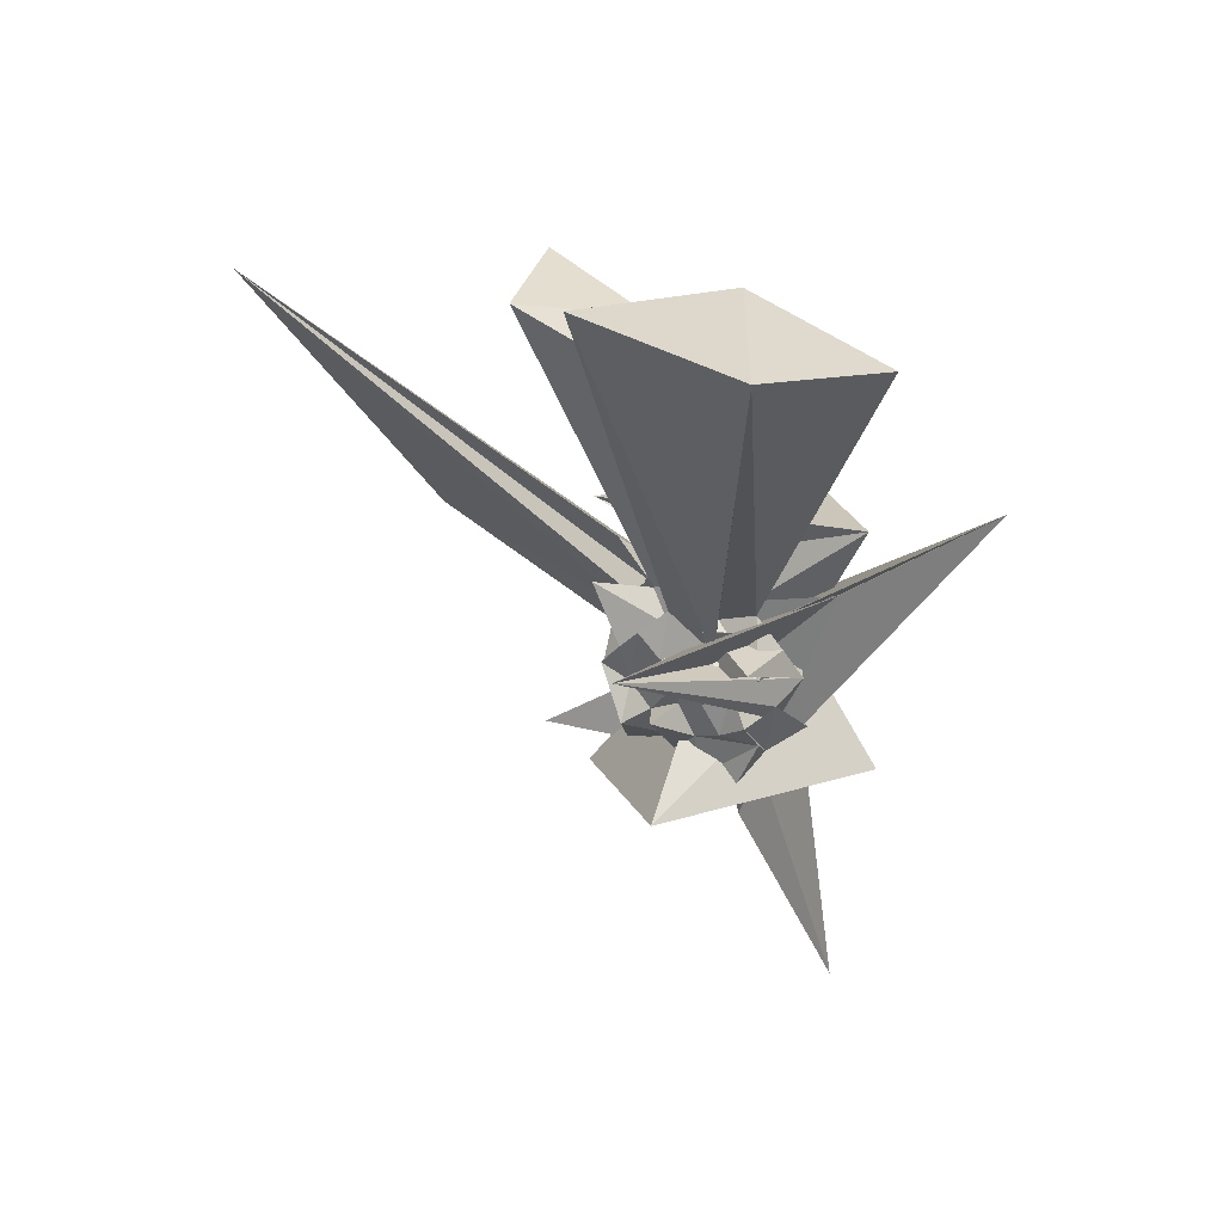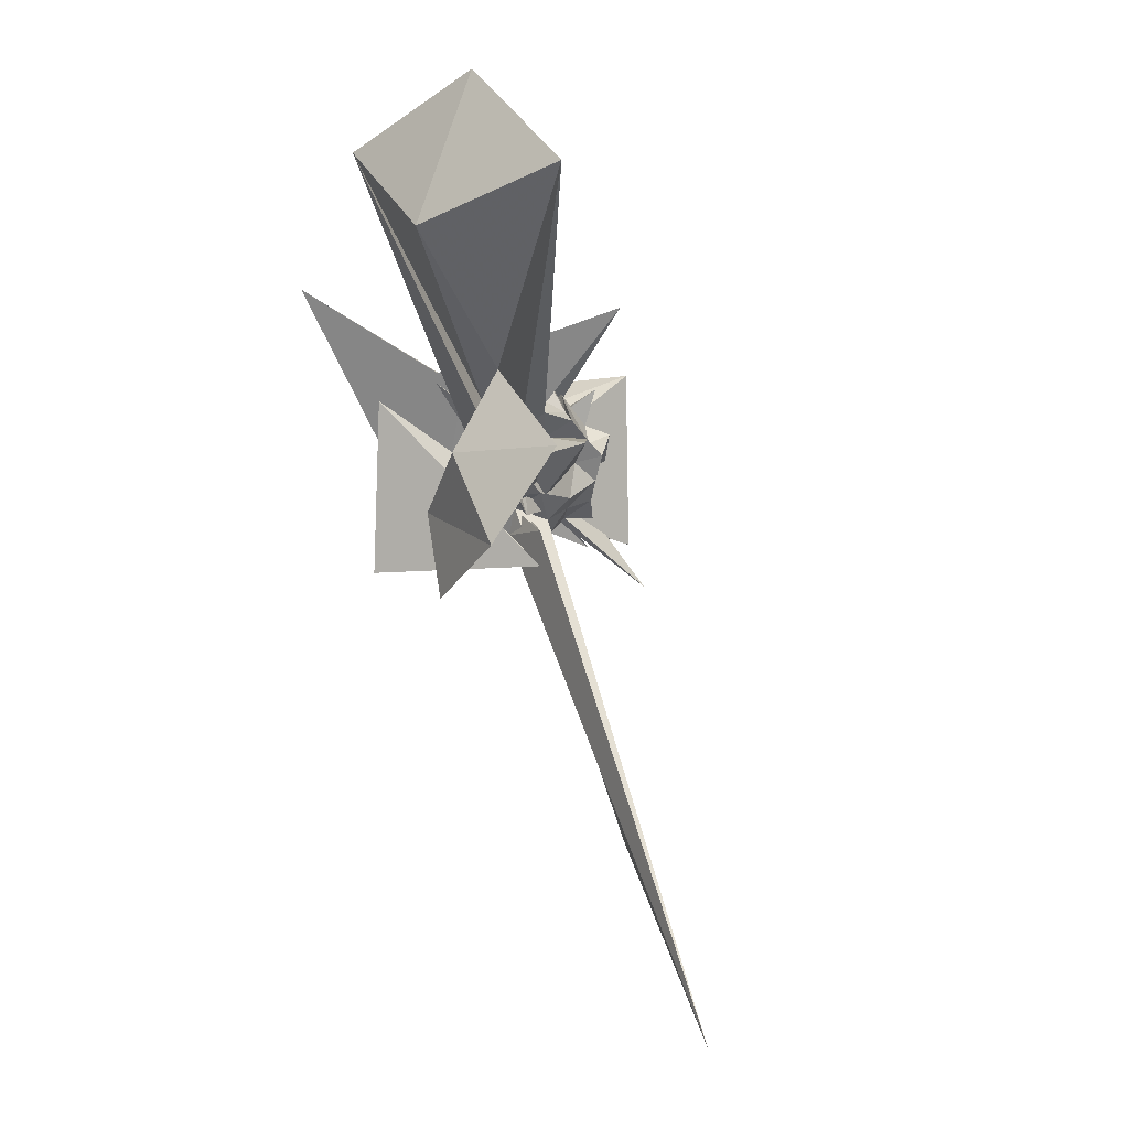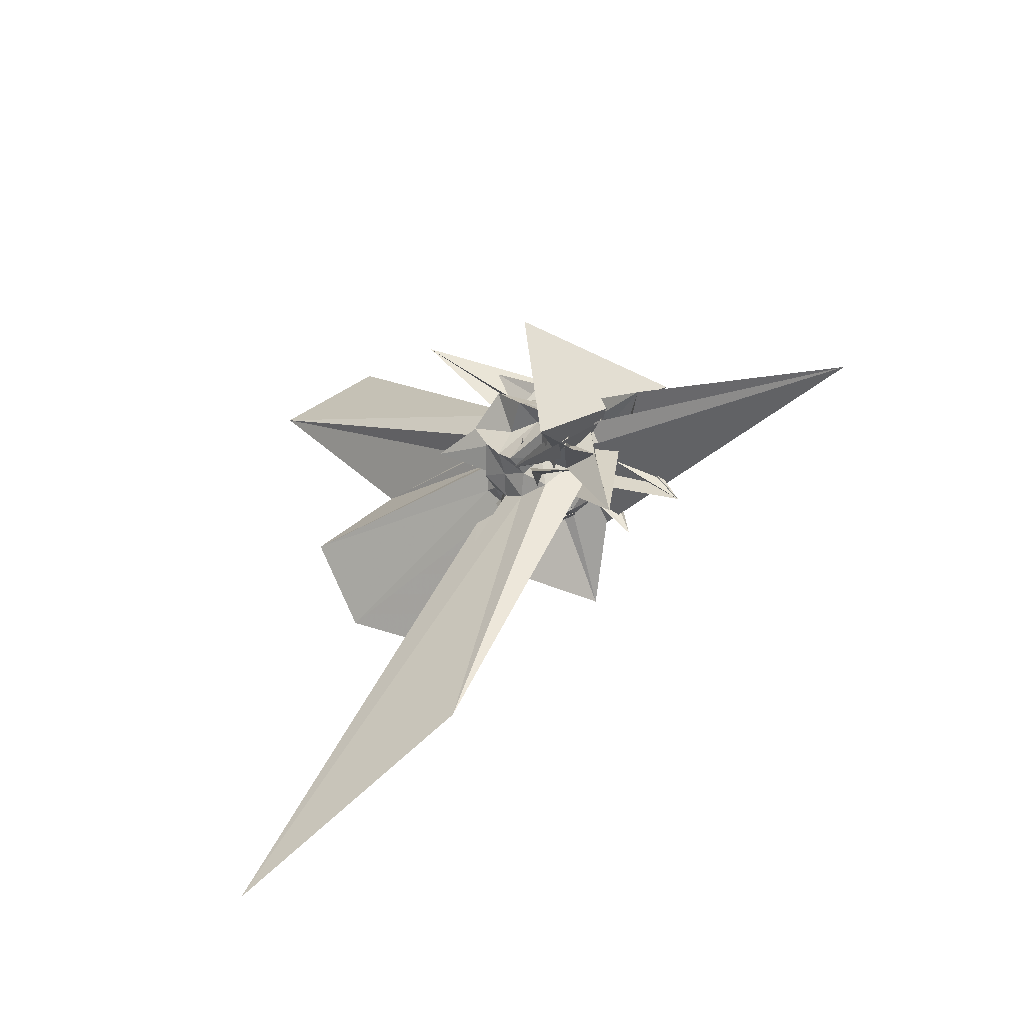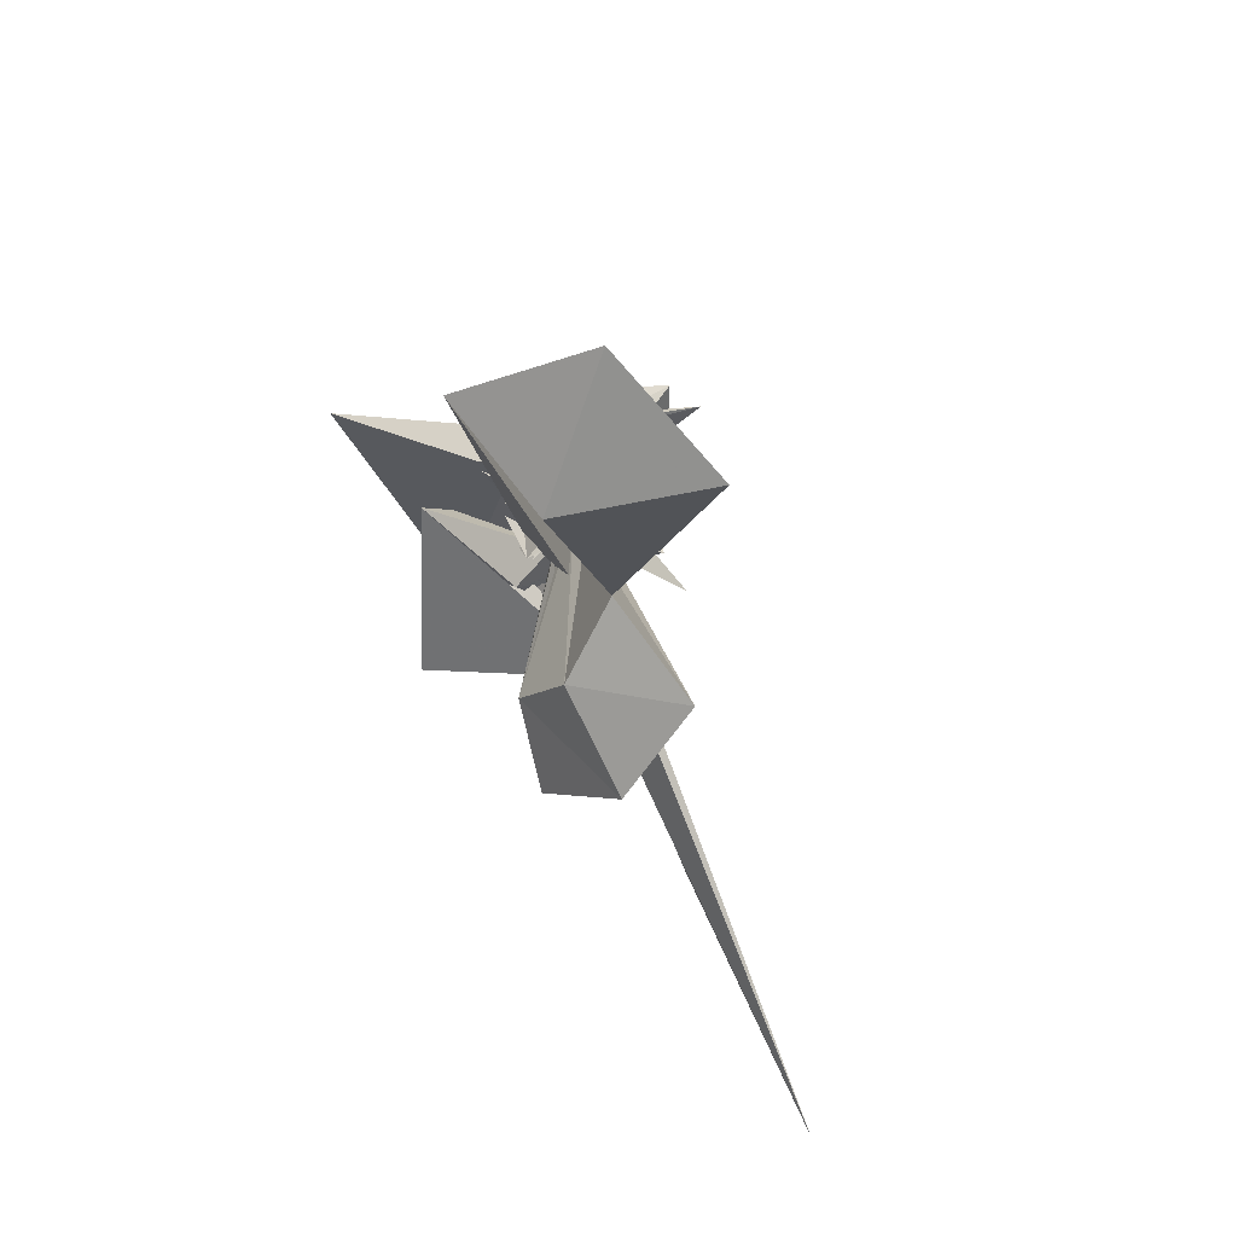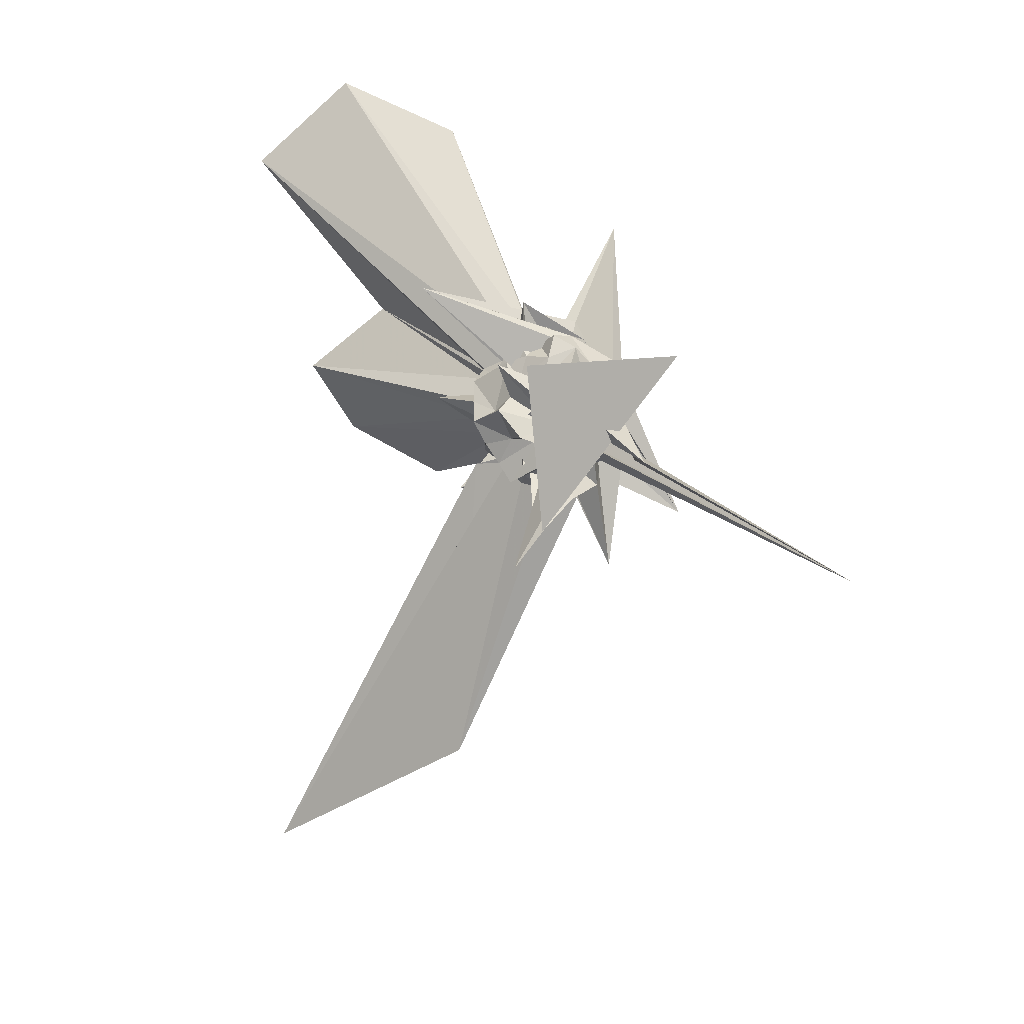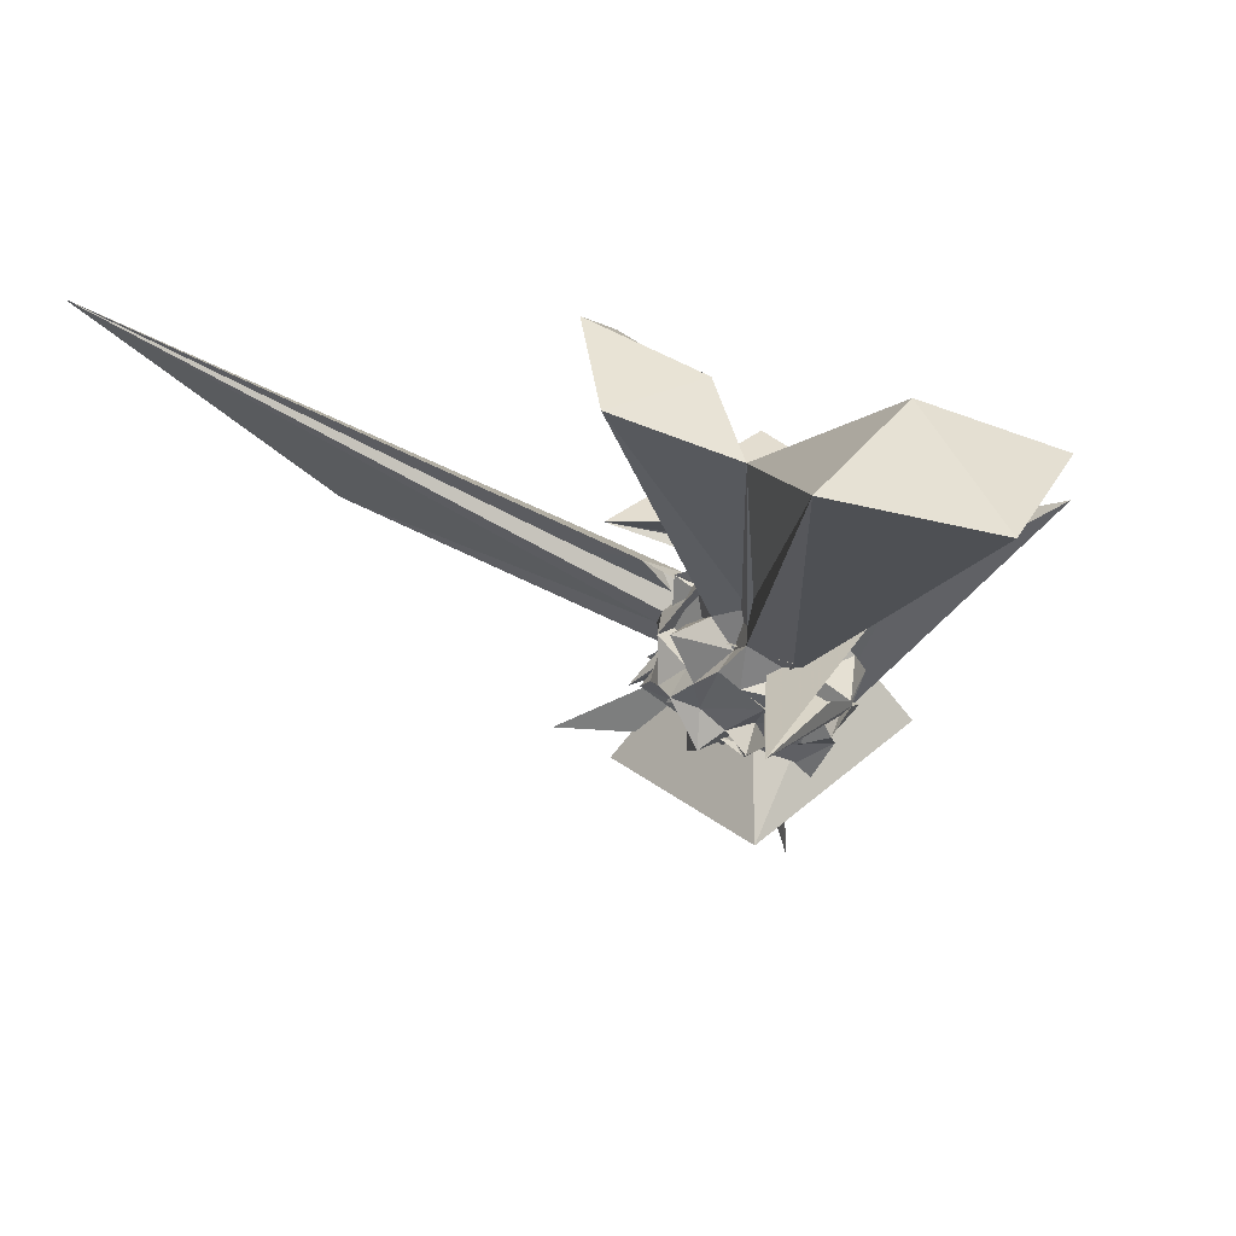
<metadata>
{"format":"obj","ext":"obj","renderer":"f3d","projection":"perspective","resolution":1024,"background":"white","views":[{"elev":22.8,"azim":162.2,"up":"+Z"},{"elev":1.1,"azim":21.8,"up":"+Y"},{"elev":-36.7,"azim":153.6,"up":"+Y"},{"elev":31.3,"azim":9.7,"up":"+Y"},{"elev":19.1,"azim":152.9,"up":"+Y"},{"elev":37.2,"azim":138.5,"up":"+Z"}]}
</metadata>
<code>
v 0.0561 -0.006715 0.00053
v -0.01882 0.003977 -0.2983
v 0.332 0.0322 0.2258
v 0.1578 0.05534 0.1063
v 0.1843 0.123 0.1725
v 0.09882 0.1862 0.08612
v 0.07166 0.14 0.1442
v 0.005674 0.2056 0.1714
v 0.1303 -0.174 0.1778
v 0.198 -0.1208 -0.1309
v -0.07379 0.09015 -0.04201
v -0.1216 0.03622 0.08071
v -0.01757 -0.0779 0.08454
v -0.3018 -0.3423 0.301
v 0.2179 -0.3186 0.2913
v -0.1365 -0.1365 0.1449
v -0.04175 -0.1781 0.1306
v -0.01223 -0.1244 0.03006
v 0.0439 -0.2323 0.109
v 0.07368 -0.1534 0.1329
v 0.1623 -0.1091 0.1483
v 0.0798 -0.167 0.02327
v 0.2741 0.04987 0.06852
v 0.2479 0.1011 0.1193
v 0.2046 0.1282 0.06089
v 0.127 0.256 0.05437
v 0.02468 0.274 0.04449
v -0.04576 0.2398 0.09573
v 0.07958 0.3515 0.09632
v 0.07935 0.08346 0.04731
v 0.04299 -0.09939 -0.0888
v -0.1957 0.05609 -0.03094
v 0.2656 0.2538 -0.2856
v -0.08196 -0.1073 0.1042
v -0.1097 -0.1693 0.08026
v -0.06157 -0.2051 0.04997
v -0.001209 -0.2528 0.04469
v 0.1908 -0.2177 0.2246
v 0.8065 -1.6 0.5401
v 0.1552 -0.1869 0.07875
v 0.2279 -0.1236 0.08378
v 0.2304 -0.01957 0.05166
v 0.2438 0.03923 -0.02538
v 0.1773 0.1816 0.02193
v 0.1324 0.2076 -0.02734
v 0.07 0.231 0.005871
v -0.063 0.1986 -0.0769
v -0.1028 0.2228 0.01259
v -0.2615 -0.2685 -0.01488
v -0.4585 0.4764 0.4547
v 0.3187 -0.3932 -0.3053
v -0.2951 0.2078 -0.2488
v 0.2474 -0.264 -0.3585
v -0.04689 -0.006311 -0.03284
v -0.138 -0.1529 -0.003215
v -0.04771 -0.2393 -0.01186
v 0.0249 -0.1545 -0.03727
v 0.3688 -1.139 0.001995
v 0.1313 -0.2303 0.009358
v 0.1908 -0.1528 0.01353
v 0.271 -0.07144 -0.01146
v 0.3016 0.001417 0.01391
v 0.2138 0.09387 -0.07344
v 0.1655 0.1412 -0.04659
v 0.09315 0.2164 -0.1034
v 0.05585 0.2761 -0.06823
v -0.0269 0.2559 -0.03247
v 0.4105 0.4205 0.1548
v -0.1745 0.2335 0.2066
v -0.05766 0.1077 -0.2495
v -0.1153 0.04968 -0.1096
v -0.1078 -0.0859 0.02638
v -0.1414 -0.1254 -0.1286
v -0.1737 -0.03157 0.05395
v -0.07592 -0.1771 -0.04487
v -0.00445 -0.2156 -0.05796
v -0.176 0.1282 -0.1705
v 0.08894 -0.2298 -0.08321
v 0.1534 -0.1837 -0.05295
v 0.2426 -0.1298 -0.04749
v 0.2099 -0.04513 -0.0747
v 0.2764 0.06835 -0.114
v 0.2514 0.2007 -0.06011
v 0.1276 0.1489 -0.1303
v 0.009059 0.2445 -0.1289
v -0.02955 0.1885 -0.172
v -0.1324 0.1829 -0.1284
v -0.2881 -0.3047 -0.2929
v 0.1944 -0.0508 0.1131
v 0.03596 -0.06819 0.03953
v -0.3222 0.3042 0.2348
v -0.01281 -0.04368 -0.08187
v -0.06931 -0.1017 -0.08434
v -8.848e-05 -0.2198 -0.169
v -0.04458 -0.1987 -0.1134
v -0.02687 -0.4403 -0.2981
v 0.03441 -0.174 -0.1281
v 0.1153 -0.1445 -0.1067
v 0.2274 -0.1813 -0.1015
v 0.1495 -0.03295 -0.1466
v 0.2355 -0.008127 -0.1841
v 0.1181 0.01695 -0.1889
v 0.1773 0.0003017 0.1806
v 0.1282 0.06895 0.2177
v 0.597 0.7005 1.069
v 0.3136 0.9609 0.9773
v -0.05992 0.7791 0.9093
v -0.06105 -0.006098 0.1106
v -0.03025 -0.04812 0.01662
v -0.03867 -0.05368 0.1667
v -0.18 -0.0605 -0.07095
v -0.2766 0.1579 0.3191
v -0.06466 -0.129 0.1918
v 0.01423 -0.1454 0.09022
v 0.02312 -0.1941 0.1812
v 0.08911 -0.1209 0.2088
v 0.1491 -0.06214 0.2272
v 0.5065 0.00383 0.8768
v 0.2887 0.2108 0.7542
v 0.1849 0.5614 1.04
v -9.205e-05 0.01308 0.05735
v 0.0225 0.1573 -0.04451
v 0.0425 0.0551 0.1618
v 0.1848 -0.2708 -0.1748
v 0.02975 -0.02954 0.1261
v 0.1048 -0.4004 0.7195
v 0.3406 -0.2527 0.918
v 0.184 -0.009928 0.8157
v 0.0944 0.0423 -0.05629
v 0.03067 0.1222 0.2236
v 0.004638 -0.08395 -0.02051
v 0.03716 -0.1677 0.6562
v 0.1565 0.09949 -0.1798
v 0.1203 0.132 -0.2433
v 0.04719 0.2095 -0.2341
v -0.07052 0.1218 -0.1416
v -0.05474 0.14 0.04762
v 0.1359 0.2227 0.1547
v -0.1763 0.1114 0.06034
v -0.2175 -0.1926 0.05219
v -0.03675 -0.07744 -0.1429
v -0.06256 -0.1493 -0.1661
v -0.008473 -0.1824 -0.2464
v 0.1155 -0.2166 -0.2694
v 0.1544 -0.1079 -0.1902
v 0.1267 -0.05672 -0.2254
v 0.1895 0.04544 -0.1367
v 0.08054 0.07509 -0.2092
v 0.02312 0.08275 -0.2656
v 0.001784 0.07317 -0.09795
v -0.004956 -0.01389 -0.1835
v -0.05883 -0.05614 -0.4524
v -0.4086 -0.3 -1.083
v 0.006994 -0.05755 -0.2444
v 0.04143 -0.1327 -0.2011
v 0.07723 -0.09901 -0.259
v 0.1026 -0.005847 -0.2789
v 0.04222 0.0383 -0.1701
v -0.03118 0.04885 -0.2134
v -0.06797 -0.04039 -0.2099
v -0.03578 -0.1122 -0.2246
v 0.03709 -0.05343 -0.155
f 3 23 4
f 4 23 24
f 4 24 5
f 5 24 25
f 5 25 6
f 6 25 26
f 6 26 7
f 7 26 27
f 7 27 8
f 8 27 28
f 8 28 9
f 9 28 29
f 9 29 10
f 10 29 30
f 10 30 11
f 11 30 31
f 11 31 12
f 12 31 32
f 12 32 13
f 13 32 33
f 13 33 14
f 14 33 34
f 14 34 15
f 15 34 35
f 15 35 16
f 16 35 36
f 16 36 17
f 17 36 37
f 17 37 18
f 18 37 38
f 18 38 19
f 19 38 39
f 19 39 20
f 20 39 40
f 20 40 21
f 21 40 41
f 21 41 22
f 22 41 42
f 22 42 3
f 3 42 23
f 23 43 24
f 24 43 44
f 24 44 25
f 25 44 45
f 25 45 26
f 26 45 46
f 26 46 27
f 27 46 47
f 27 47 28
f 28 47 48
f 28 48 29
f 29 48 49
f 29 49 30
f 30 49 50
f 30 50 31
f 31 50 51
f 31 51 32
f 32 51 52
f 32 52 33
f 33 52 53
f 33 53 34
f 34 53 54
f 34 54 35
f 35 54 55
f 35 55 36
f 36 55 56
f 36 56 37
f 37 56 57
f 37 57 38
f 38 57 58
f 38 58 39
f 39 58 59
f 39 59 40
f 40 59 60
f 40 60 41
f 41 60 61
f 41 61 42
f 42 61 62
f 42 62 23
f 23 62 43
f 43 63 44
f 44 63 64
f 44 64 45
f 45 64 65
f 45 65 46
f 46 65 66
f 46 66 47
f 47 66 67
f 47 67 48
f 48 67 68
f 48 68 49
f 49 68 69
f 49 69 50
f 50 69 70
f 50 70 51
f 51 70 71
f 51 71 52
f 52 71 72
f 52 72 53
f 53 72 73
f 53 73 54
f 54 73 74
f 54 74 55
f 55 74 75
f 55 75 56
f 56 75 76
f 56 76 57
f 57 76 77
f 57 77 58
f 58 77 78
f 58 78 59
f 59 78 79
f 59 79 60
f 60 79 80
f 60 80 61
f 61 80 81
f 61 81 62
f 62 81 82
f 62 82 43
f 43 82 63
f 63 83 64
f 64 83 84
f 64 84 65
f 65 84 85
f 65 85 66
f 66 85 86
f 66 86 67
f 67 86 87
f 67 87 68
f 68 87 88
f 68 88 69
f 69 88 89
f 69 89 70
f 70 89 90
f 70 90 71
f 71 90 91
f 71 91 72
f 72 91 92
f 72 92 73
f 73 92 93
f 73 93 74
f 74 93 94
f 74 94 75
f 75 94 95
f 75 95 76
f 76 95 96
f 76 96 77
f 77 96 97
f 77 97 78
f 78 97 98
f 78 98 79
f 79 98 99
f 79 99 80
f 80 99 100
f 80 100 81
f 81 100 101
f 81 101 82
f 82 101 102
f 82 102 63
f 63 102 83
f 103 104 118
f 104 119 118
f 104 105 119
f 105 120 119
f 105 106 120
f 106 107 120
f 107 121 120
f 107 108 121
f 108 122 121
f 108 109 122
f 109 110 122
f 110 123 122
f 110 111 123
f 111 124 123
f 111 112 124
f 112 113 124
f 113 125 124
f 113 114 125
f 114 126 125
f 114 115 126
f 115 116 126
f 116 127 126
f 116 117 127
f 117 118 127
f 117 103 118
f 118 119 128
f 119 129 128
f 119 120 129
f 120 121 129
f 121 130 129
f 121 122 130
f 122 123 130
f 123 131 130
f 123 124 131
f 124 125 131
f 125 132 131
f 125 126 132
f 126 127 132
f 127 128 132
f 127 118 128
f 133 148 134
f 134 148 149
f 134 149 135
f 135 149 150
f 135 150 136
f 136 150 137
f 137 150 151
f 137 151 138
f 138 151 152
f 138 152 139
f 139 152 140
f 140 152 153
f 140 153 141
f 141 153 154
f 141 154 142
f 142 154 143
f 143 154 155
f 143 155 144
f 144 155 156
f 144 156 145
f 145 156 146
f 146 156 157
f 146 157 147
f 147 157 148
f 147 148 133
f 148 158 149
f 149 158 159
f 149 159 150
f 150 159 151
f 151 159 160
f 151 160 152
f 152 160 153
f 153 160 161
f 153 161 154
f 154 161 155
f 155 161 162
f 155 162 156
f 156 162 157
f 157 162 158
f 157 158 148
f 3 4 103
f 103 4 104
f 4 5 104
f 104 5 105
f 5 6 105
f 105 6 106
f 6 7 106
f 7 8 106
f 106 8 107
f 8 9 107
f 107 9 108
f 9 10 108
f 108 10 109
f 10 11 109
f 11 12 109
f 109 12 110
f 12 13 110
f 110 13 111
f 13 14 111
f 111 14 112
f 14 15 112
f 15 16 112
f 112 16 113
f 16 17 113
f 113 17 114
f 17 18 114
f 114 18 115
f 18 19 115
f 19 20 115
f 115 20 116
f 20 21 116
f 116 21 117
f 21 22 117
f 117 22 103
f 22 3 103
f 83 133 84
f 84 133 134
f 84 134 85
f 85 134 135
f 85 135 86
f 86 135 136
f 86 136 87
f 87 136 88
f 88 136 137
f 88 137 89
f 89 137 138
f 89 138 90
f 90 138 139
f 90 139 91
f 91 139 92
f 92 139 140
f 92 140 93
f 93 140 141
f 93 141 94
f 94 141 142
f 94 142 95
f 95 142 96
f 96 142 143
f 96 143 97
f 97 143 144
f 97 144 98
f 98 144 145
f 98 145 99
f 99 145 100
f 100 145 146
f 100 146 101
f 101 146 147
f 101 147 102
f 102 147 133
f 102 133 83
f 128 129 1
f 129 130 1
f 130 131 1
f 131 132 1
f 132 128 1
f 159 158 2
f 160 159 2
f 161 160 2
f 162 161 2
f 158 162 2

</code>
